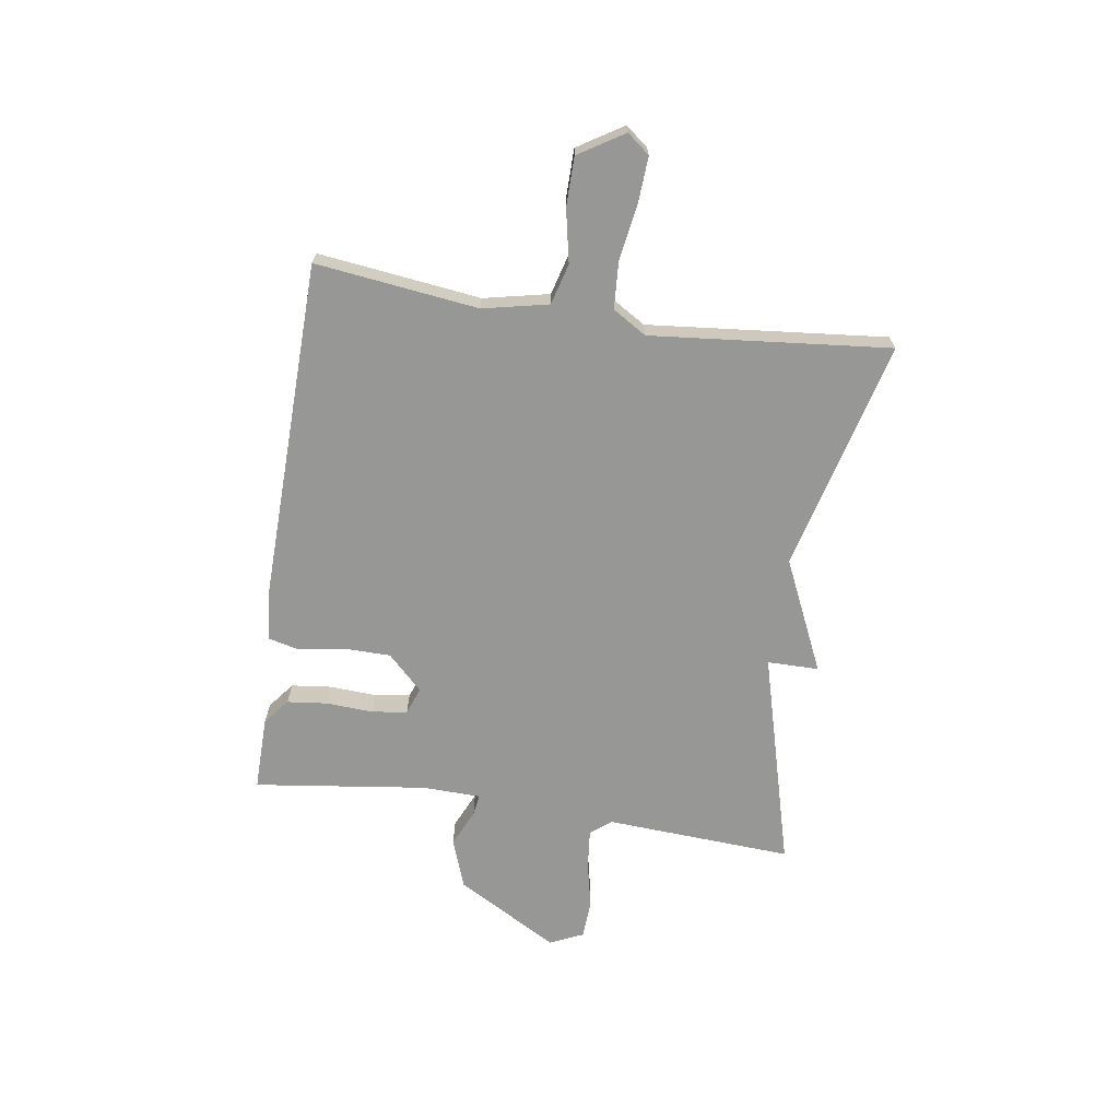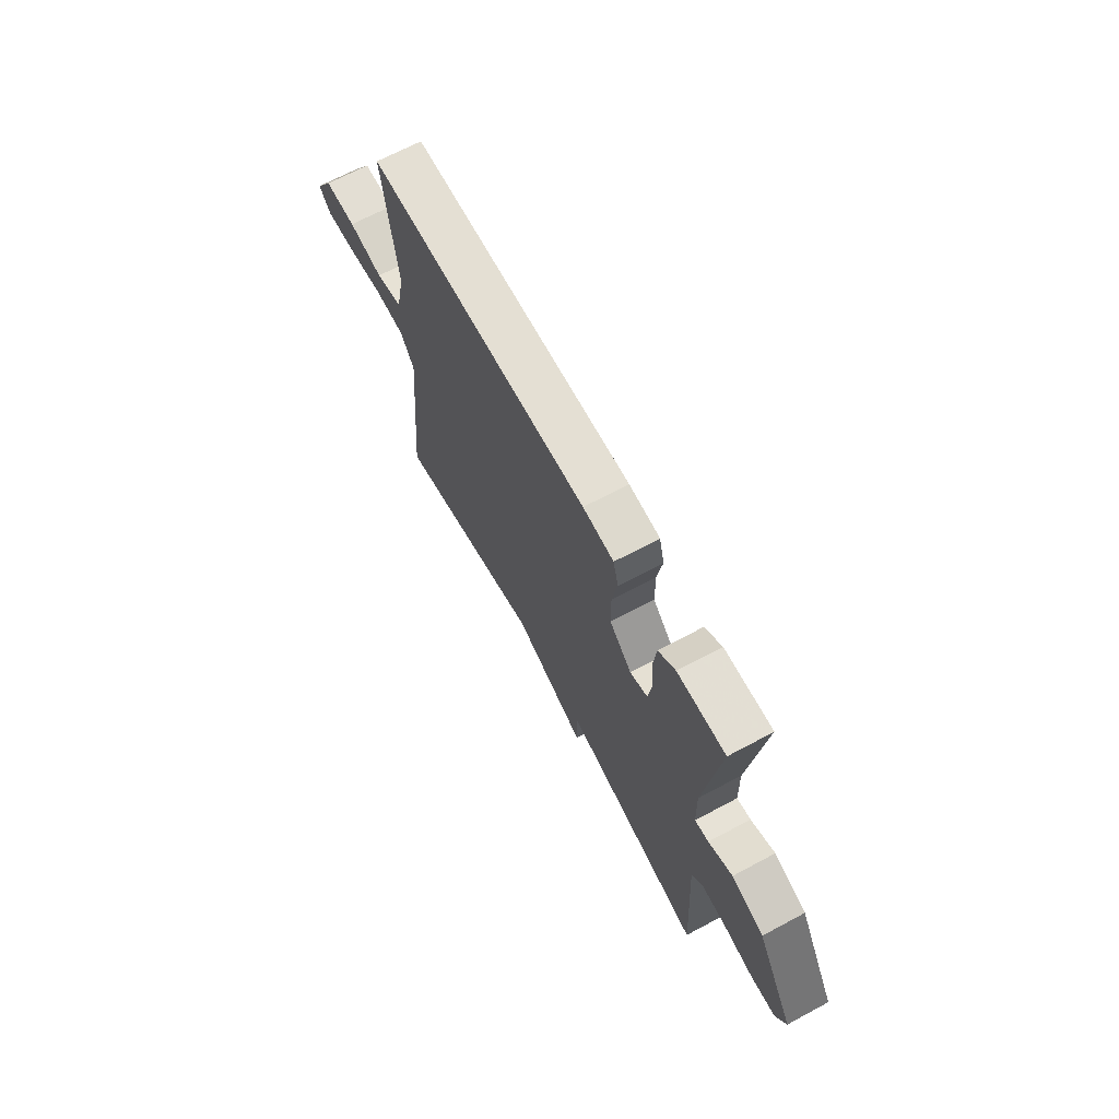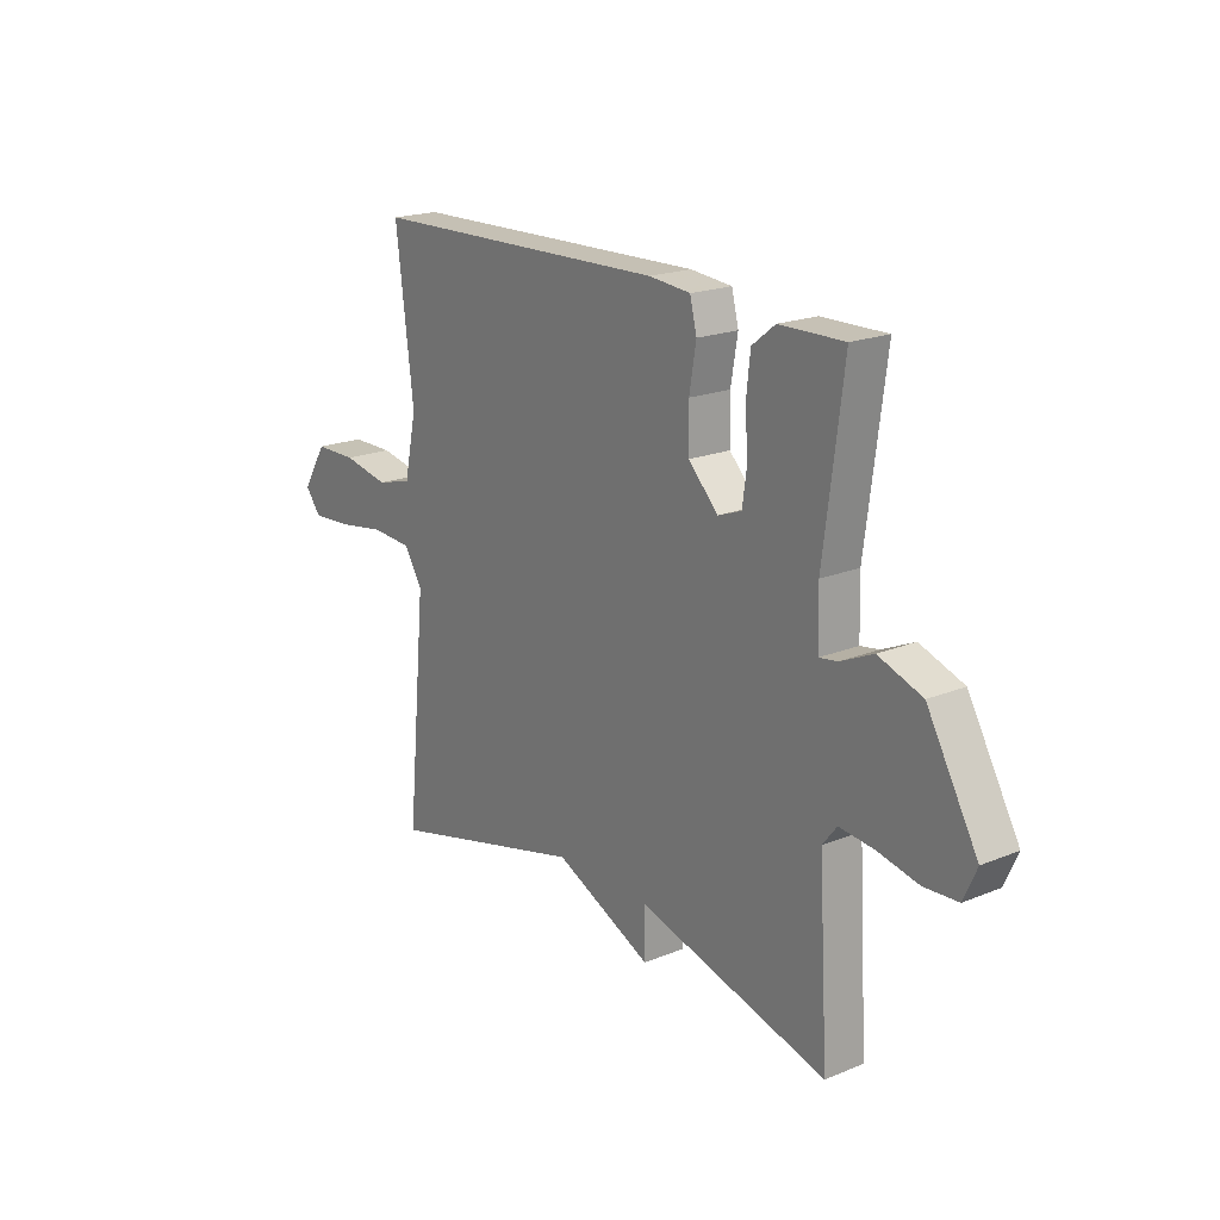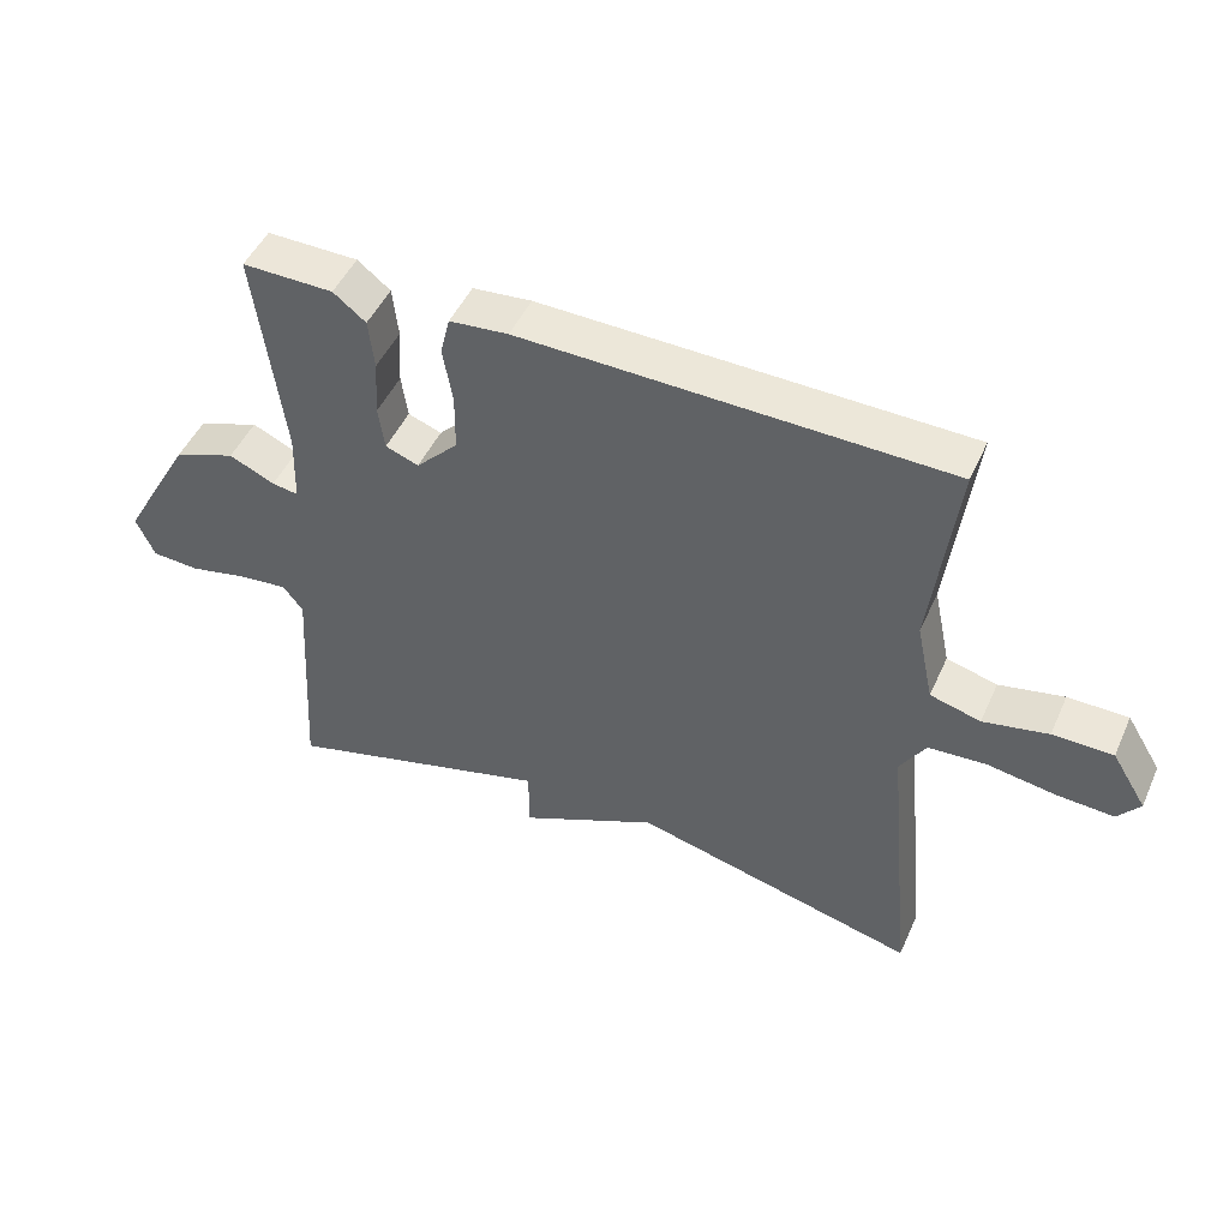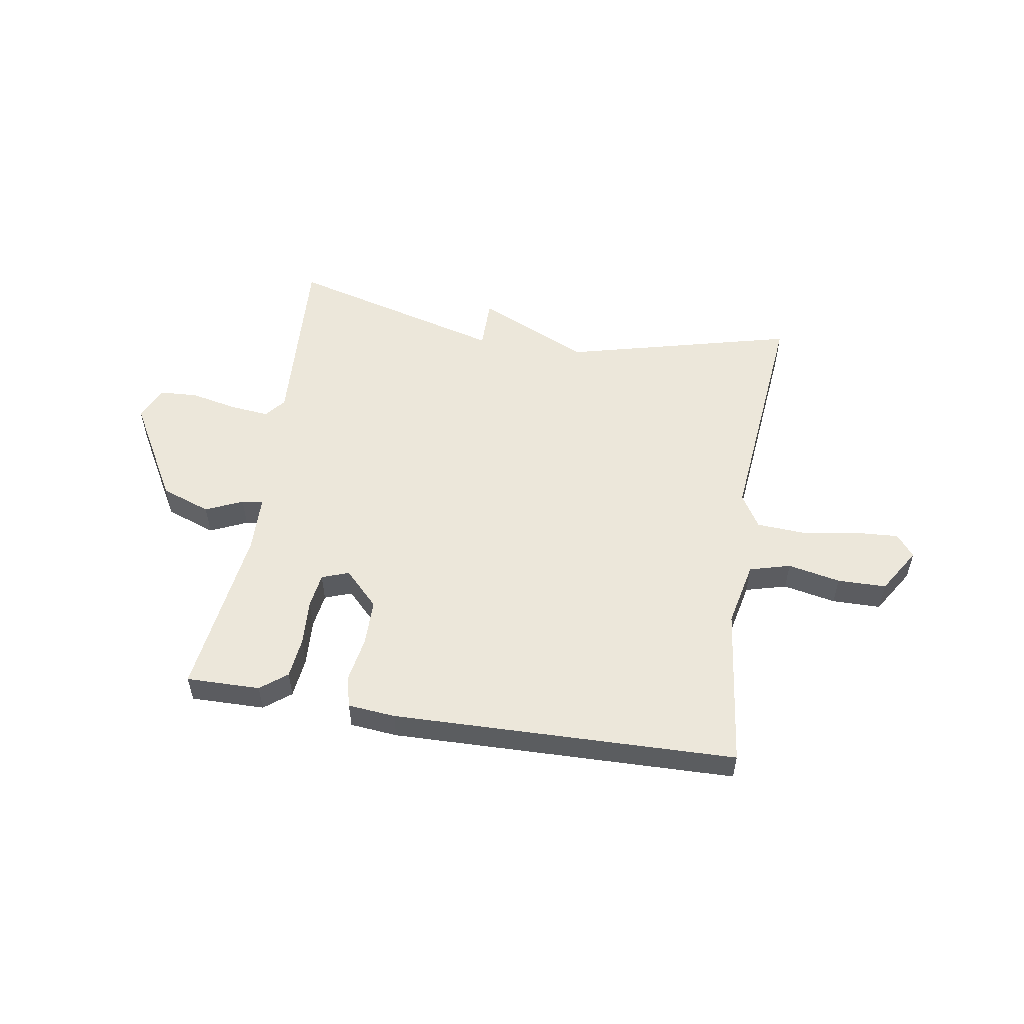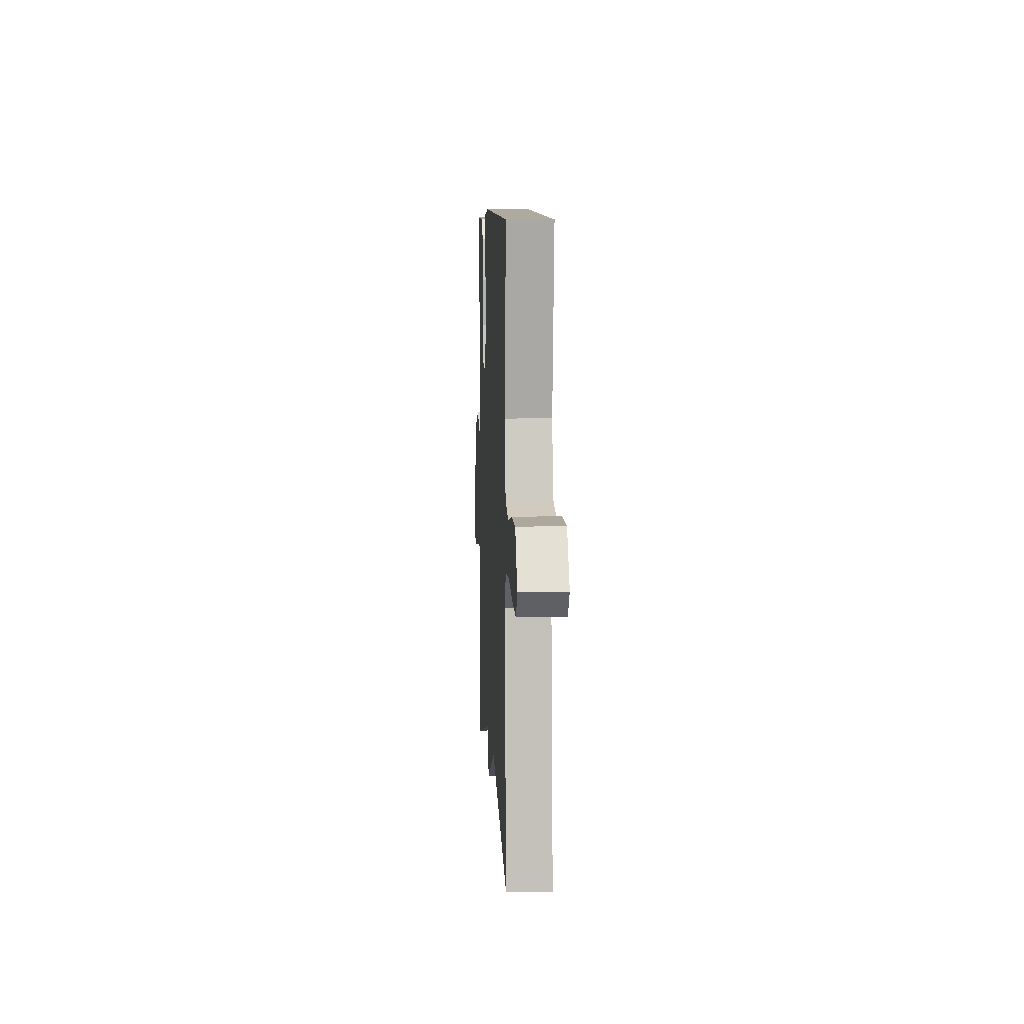
<metadata>
{"format":"obj","ext":"obj","renderer":"f3d","projection":"perspective","resolution":1024,"background":"white","views":[{"elev":-68.1,"azim":81.5,"up":"+Y"},{"elev":67.8,"azim":-118.2,"up":"+Z"},{"elev":19.5,"azim":-127.2,"up":"+Z"},{"elev":47.9,"azim":23.6,"up":"+Z"},{"elev":53.7,"azim":9.3,"up":"+Y"},{"elev":8.1,"azim":86.9,"up":"+Z"}]}
</metadata>
<code>
v 0.5 0.07 -0.5
v 0.088 0.07 -0.395
v -0.112 0.07 -0.487
v -0.112 0.07 -0.395
v -0.5 0.07 -0.5
v -0.48 0.07 -0.166
v -0.509 0.07 -0.129
v -0.579 0.07 -0.136
v -0.663 0.07 -0.154
v -0.732 0.07 -0.15
v -0.759 0.07 -0.09
v -0.656 0.07 0.091
v -0.567 0.07 0.123
v -0.501 0.07 0.093
v -0.463 0.07 0.087
v -0.46 0.07 0.191
v -0.5 0.07 0.5
v -0.368 0.07 0.498
v -0.321 0.07 0.461
v -0.313 0.07 0.388
v -0.318 0.07 0.305
v -0.309 0.07 0.242
v -0.261 0.07 0.224
v -0.2 0.07 0.286
v -0.199 0.07 0.369
v -0.213 0.07 0.451
v -0.199 0.07 0.507
v -0.114 0.07 0.515
v 0.5 0.07 0.5
v 0.464 0.07 0.21
v 0.489 0.07 0.093
v 0.562 0.07 0.073
v 0.656 0.07 0.092
v 0.743 0.07 0.091
v 0.793 0.07 0.01
v 0.761 0.07 -0.03
v 0.679 0.07 -0.025
v 0.58 0.07 -0.009
v 0.496 0.07 -0.014
v 0.459 0.07 -0.074
v 0.5 0 -0.5
v 0.088 0 -0.395
v -0.112 0 -0.487
v -0.112 0 -0.395
v -0.5 0 -0.5
v -0.48 0 -0.166
v -0.509 0 -0.129
v -0.579 0 -0.136
v -0.663 0 -0.154
v -0.732 0 -0.15
v -0.759 0 -0.09
v -0.656 0 0.091
v -0.567 0 0.123
v -0.501 0 0.093
v -0.463 0 0.087
v -0.46 0 0.191
v -0.5 0 0.5
v -0.368 0 0.498
v -0.321 0 0.461
v -0.313 0 0.388
v -0.318 0 0.305
v -0.309 0 0.242
v -0.261 0 0.224
v -0.2 0 0.286
v -0.199 0 0.369
v -0.213 0 0.451
v -0.199 0 0.507
v -0.114 0 0.515
v 0.5 0 0.5
v 0.464 0 0.21
v 0.489 0 0.093
v 0.562 0 0.073
v 0.656 0 0.092
v 0.743 0 0.091
v 0.793 0 0.01
v 0.761 0 -0.03
v 0.679 0 -0.025
v 0.58 0 -0.009
v 0.496 0 -0.014
v 0.459 0 -0.074
f 36 37 38
f 35 36 38
f 34 35 38
f 33 34 38
f 32 33 38
f 31 32 38 39
f 30 31 39 40
f 28 29 30
f 27 28 30
f 26 27 30
f 25 26 30
f 24 25 30 40
f 19 20 21
f 18 19 21
f 17 18 21
f 16 17 21
f 15 16 21 22
f 12 13 14
f 11 12 14
f 10 11 14
f 9 10 14
f 8 9 14
f 7 8 14 15
f 15 22 23
f 7 15 23
f 6 7 23
f 2 3 4
f 40 1 2
f 24 40 2
f 23 24 2
f 6 23 2
f 6 2 4
f 4 5 6
f 78 77 76
f 78 76 75
f 78 75 74
f 78 74 73
f 78 73 72
f 79 78 72 71
f 80 79 71 70
f 70 69 68
f 70 68 67
f 70 67 66
f 70 66 65
f 80 70 65 64
f 61 60 59
f 61 59 58
f 61 58 57
f 61 57 56
f 62 61 56 55
f 54 53 52
f 54 52 51
f 54 51 50
f 54 50 49
f 54 49 48
f 55 54 48 47
f 63 62 55
f 63 55 47
f 63 47 46
f 44 43 42
f 42 41 80
f 42 80 64
f 42 64 63
f 42 63 46
f 44 42 46
f 46 45 44
f 1 41 42 2
f 2 42 43 3
f 3 43 44 4
f 4 44 45 5
f 5 45 46 6
f 6 46 47 7
f 7 47 48 8
f 8 48 49 9
f 9 49 50 10
f 10 50 51 11
f 11 51 52 12
f 12 52 53 13
f 13 53 54 14
f 14 54 55 15
f 15 55 56 16
f 16 56 57 17
f 17 57 58 18
f 18 58 59 19
f 19 59 60 20
f 20 60 61 21
f 21 61 62 22
f 22 62 63 23
f 23 63 64 24
f 24 64 65 25
f 25 65 66 26
f 26 66 67 27
f 27 67 68 28
f 28 68 69 29
f 29 69 70 30
f 30 70 71 31
f 31 71 72 32
f 32 72 73 33
f 33 73 74 34
f 34 74 75 35
f 35 75 76 36
f 36 76 77 37
f 37 77 78 38
f 38 78 79 39
f 39 79 80 40
f 40 80 41 1

</code>
